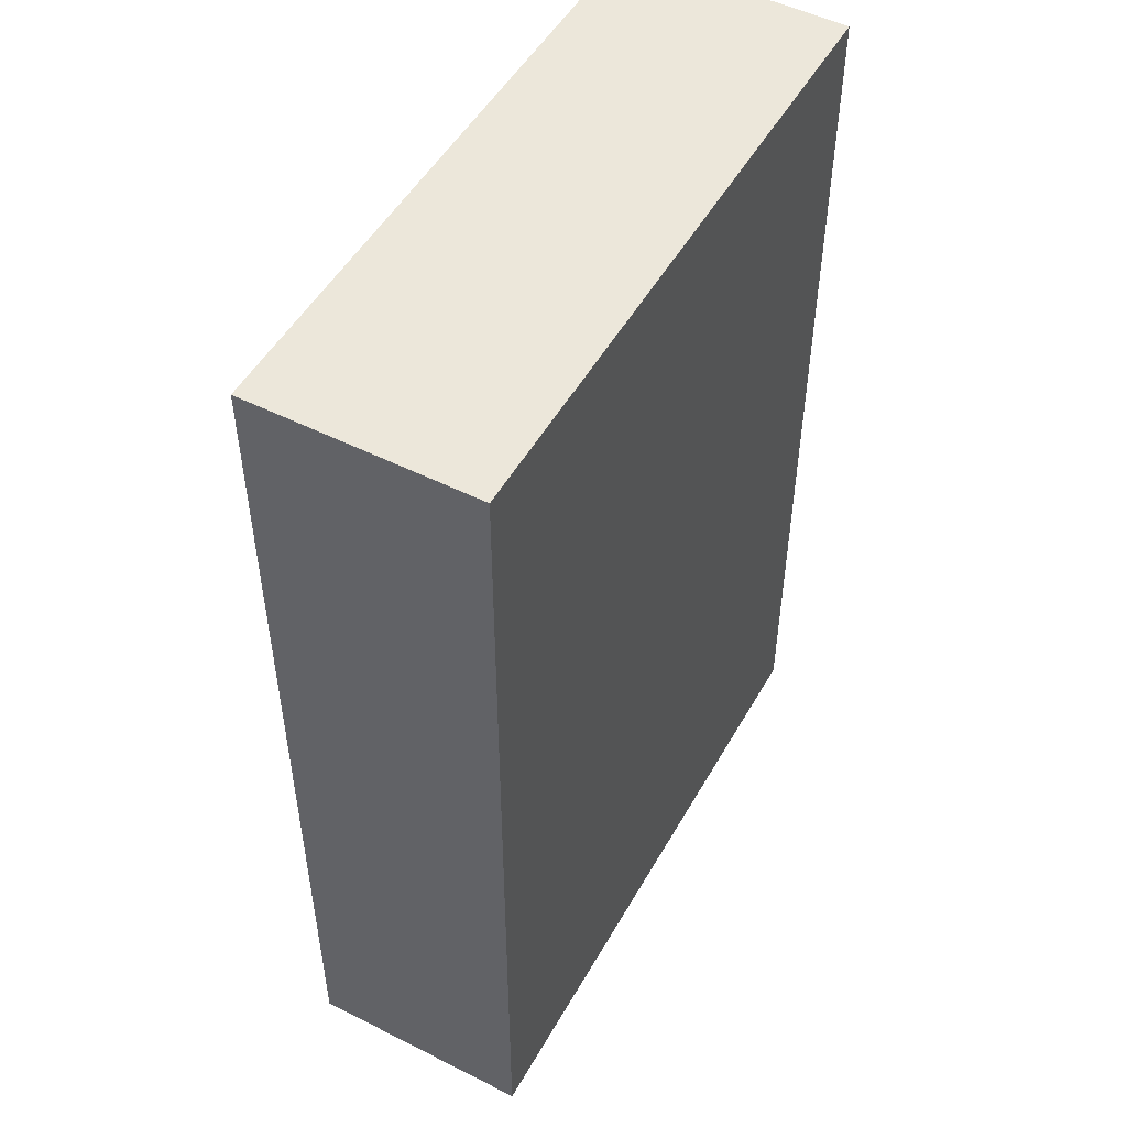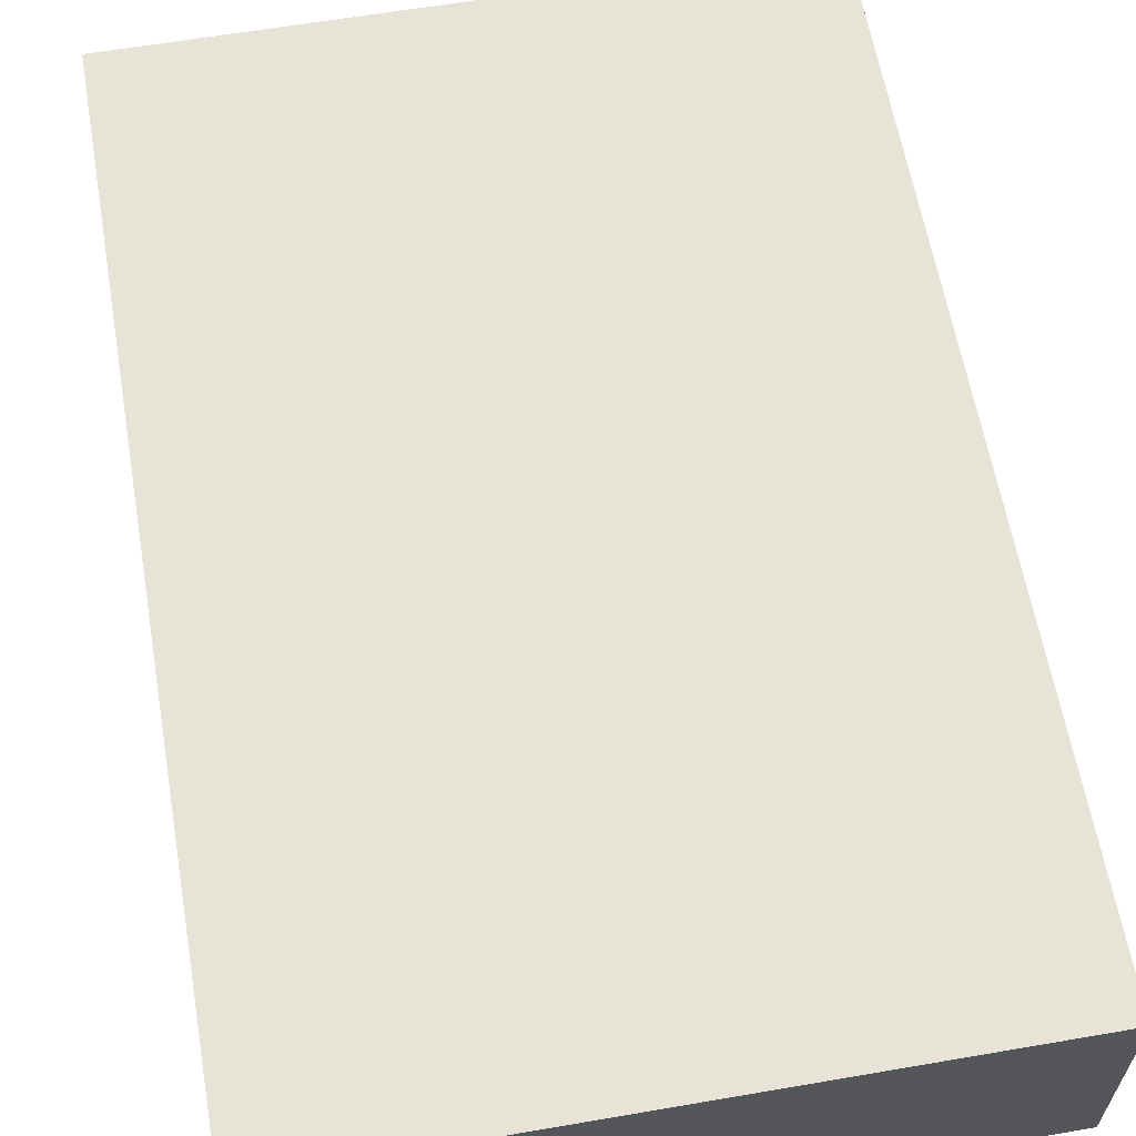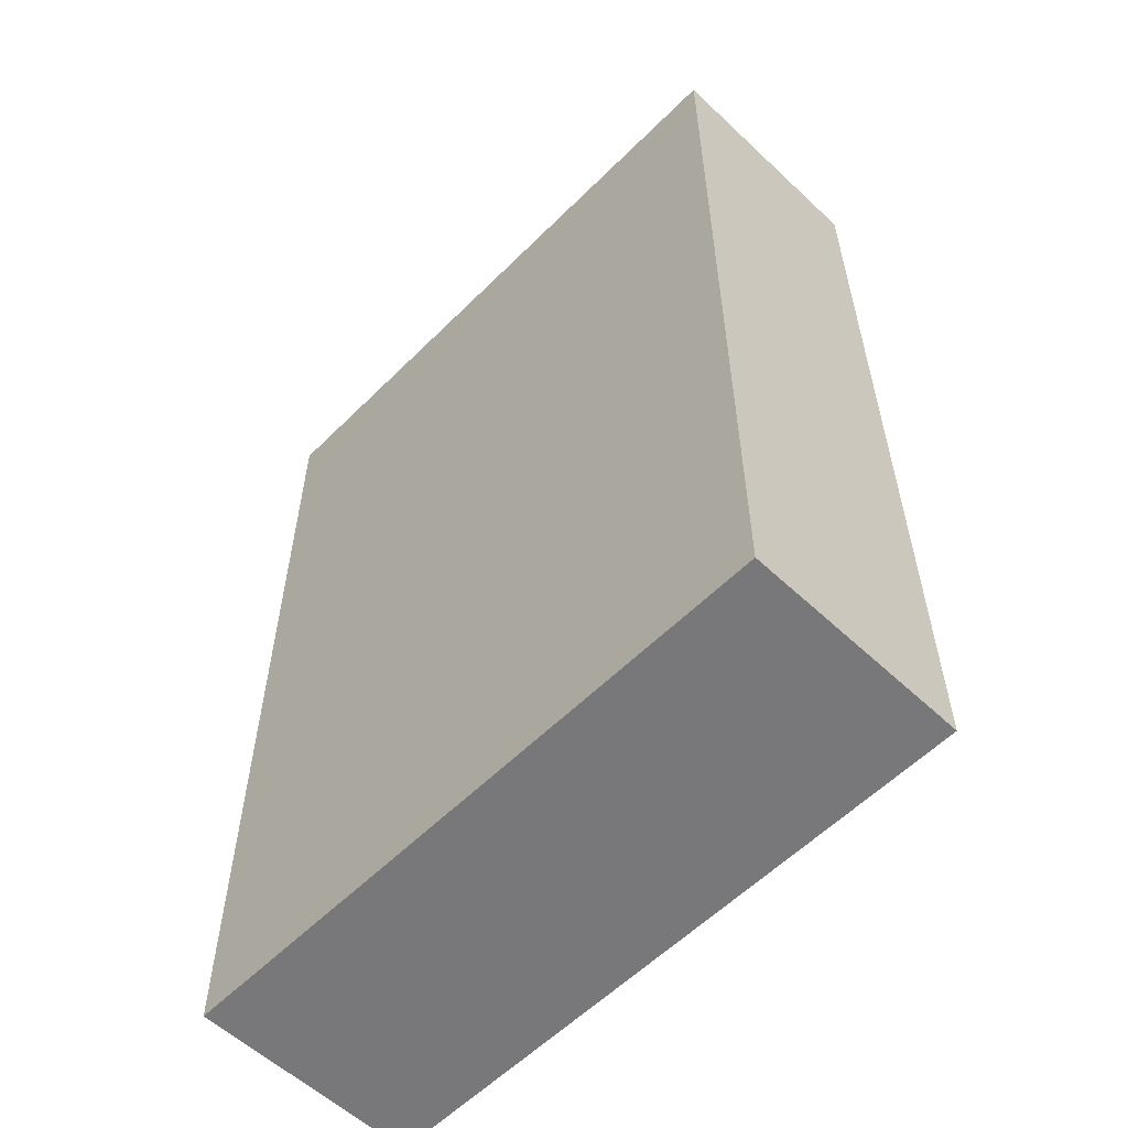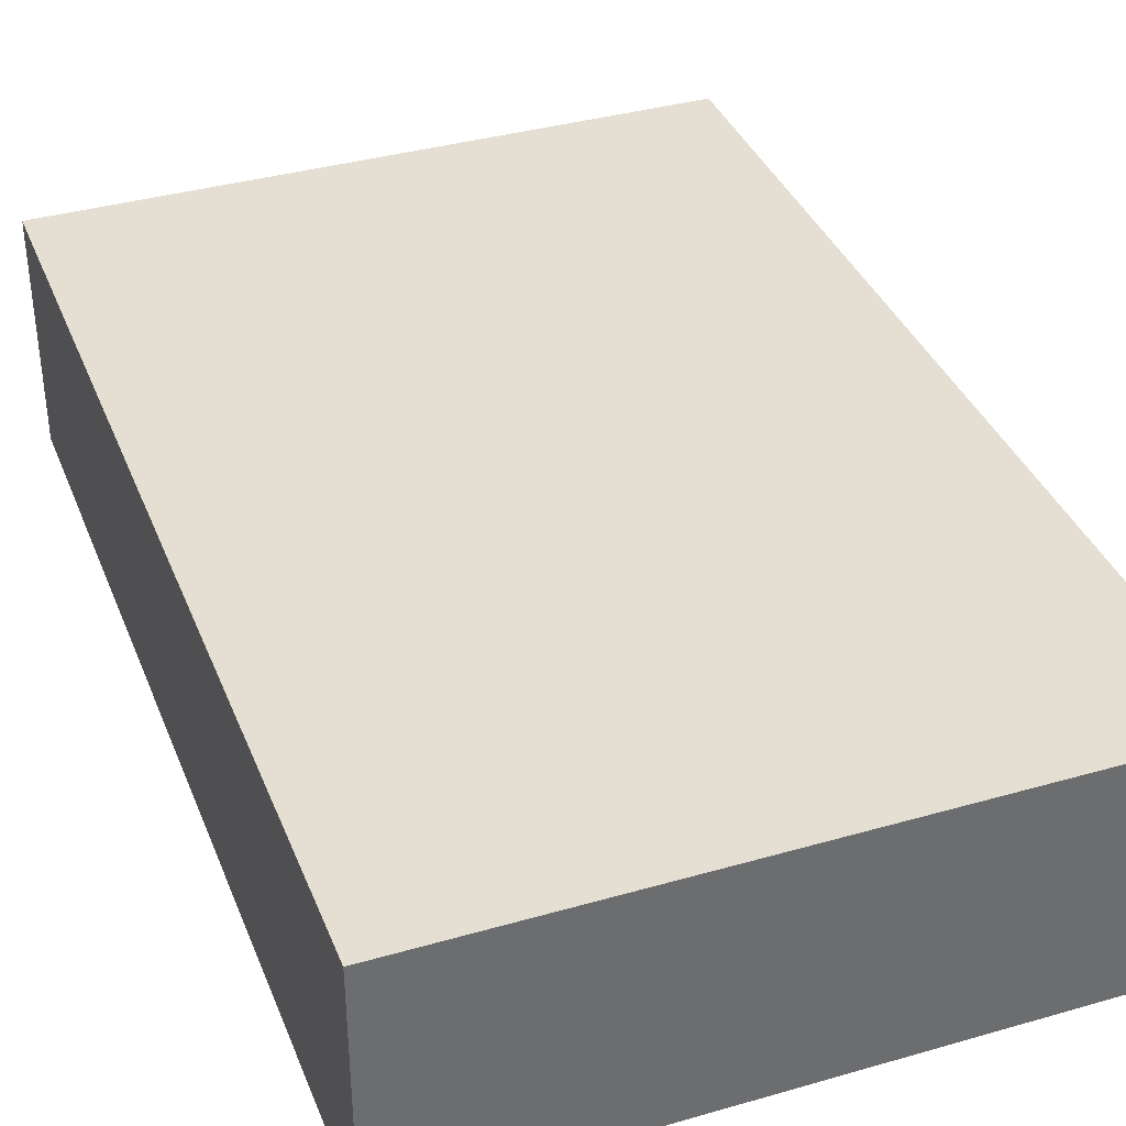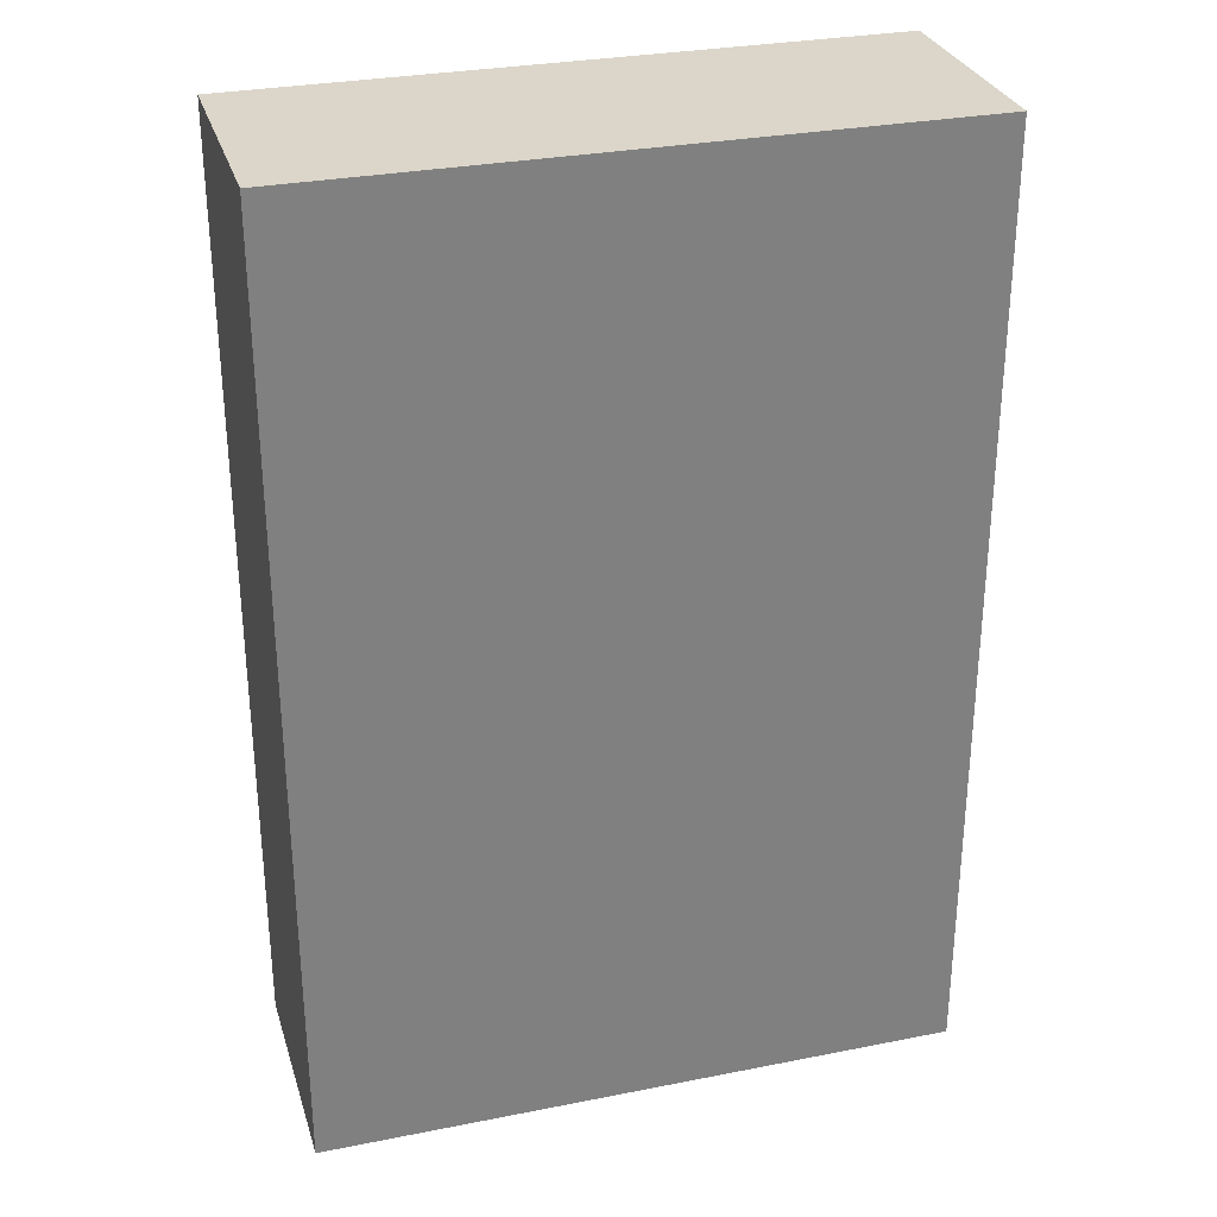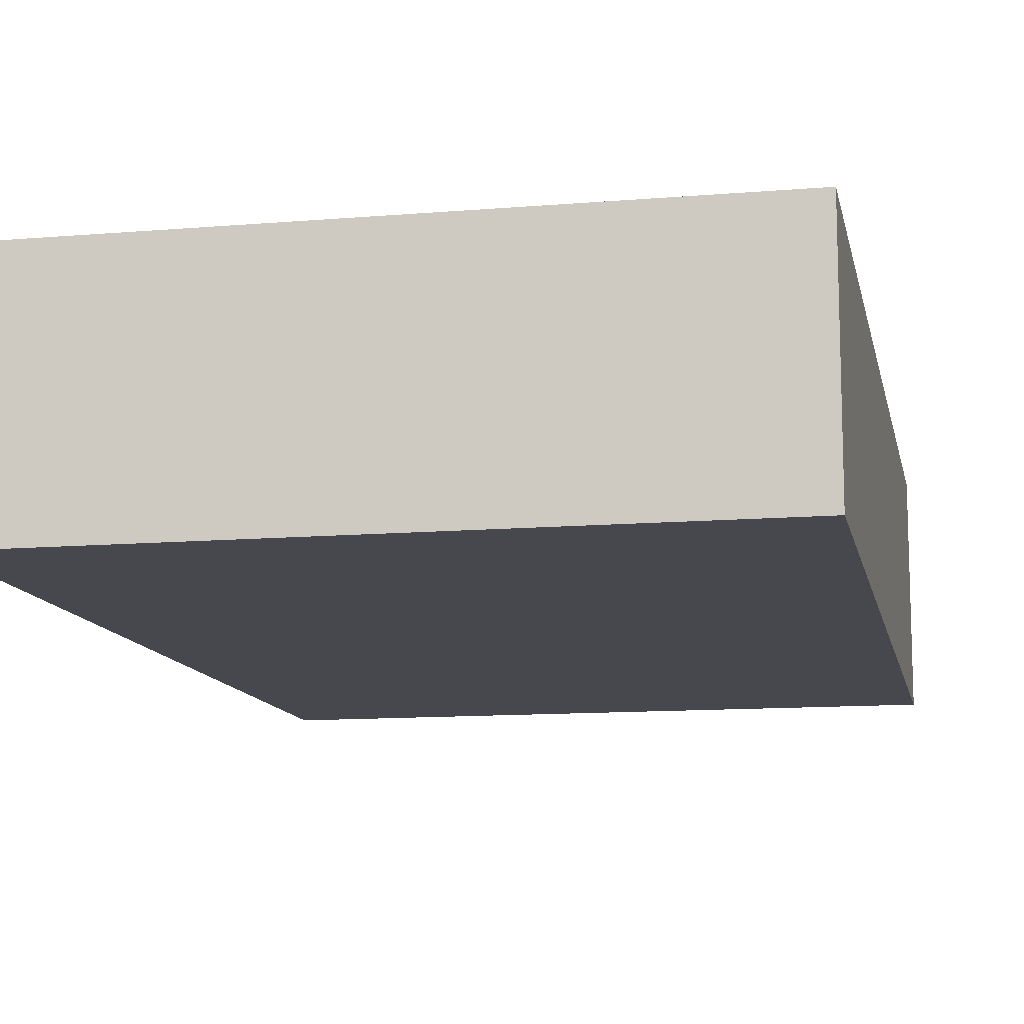
<metadata>
{"format":"obj","ext":"obj","renderer":"f3d","projection":"perspective","resolution":1024,"background":"white","views":[{"elev":50.6,"azim":118.8,"up":"+Y"},{"elev":61.8,"azim":170.1,"up":"+Z"},{"elev":-57.6,"azim":45.8,"up":"+Y"},{"elev":37.2,"azim":159.7,"up":"+Z"},{"elev":30.0,"azim":163.9,"up":"+Y"},{"elev":-11.9,"azim":11.3,"up":"+Z"}]}
</metadata>
<code>
o Fitness dvd
g Fitness dvd
v 17.72 1.79 -25.87
v 16.72 1.79 -25.87
v 17.72 3.283 -25.87
v 16.72 3.283 -25.87
v 16.72 1.79 -26.23
v 16.72 3.283 -26.23
v 17.72 1.79 -26.23
v 17.72 3.283 -26.23
f 3 4 2 1
f 4 6 5 2
f 6 8 7 5
f 8 3 1 7
f 8 6 4 3
f 1 2 5 7

</code>
